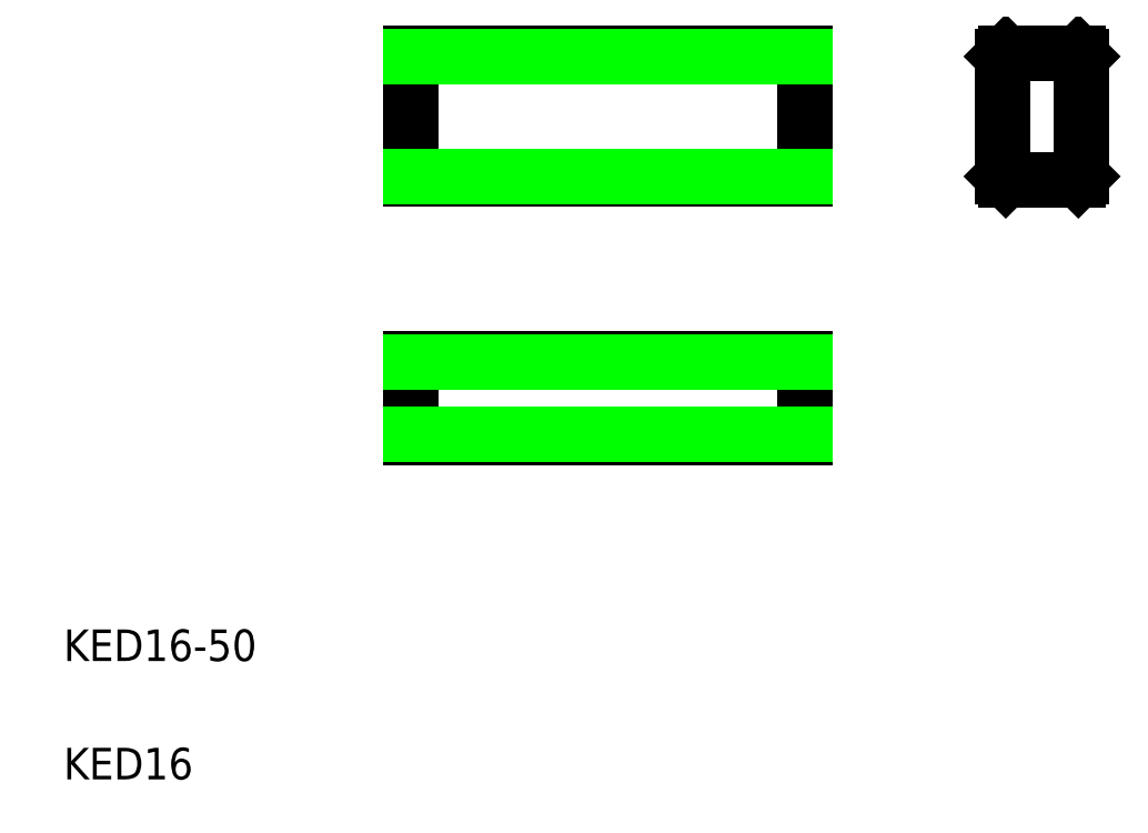
<metadata>
{"format":"dxf","ext":"dxf","renderer":"ezdxf+matplotlib","layout":"modelspace","background":"white","min_lineweight":24,"dpi":150}
</metadata>
<code>
0
SECTION
2
ENTITIES
0
TEXT
8
0
10
10
20
25
30
0
40
4
1
KED16-50
0
TEXT
8
0
10
10
20
10
30
0
40
4
1
KED16
0
LINE
8
0
10
104.1
20
53.27
30
0
11
54.06
21
53.27
31
0
0
LINE
8
0
10
54.06
20
63.27
30
0
11
104.1
21
63.27
31
0
0
LINE
8
0
10
54.06
20
53.27
30
0
11
54.06
21
63.27
31
0
0
LINE
8
0
10
104.1
20
63.27
30
0
11
104.1
21
53.27
31
0
0
LINE
8
0
10
104.1
20
86.06
30
0
11
54.06
21
86.06
31
0
0
LINE
8
0
10
54.06
20
102.1
30
0
11
104.1
21
102.1
31
0
0
LINE
8
0
10
54.06
20
86.06
30
0
11
54.06
21
102.1
31
0
0
LINE
8
0
10
104.1
20
102.1
30
0
11
104.1
21
86.06
31
0
0
LINE
8
0
10
129.1
20
86.42
30
0
11
129.1
21
101.6
31
0
0
LINE
8
0
10
139.1
20
101.6
30
0
11
139.1
21
86.42
31
0
0
LINE
8
0
10
138.7
20
86.02
30
0
11
129.5
21
86.02
31
0
0
LINE
8
0
10
129.1
20
86.42
30
0
11
129.5
21
86.02
31
0
0
LINE
8
0
10
138.7
20
86.02
30
0
11
139.1
21
86.42
31
0
0
LINE
8
0
10
129.5
20
102
30
0
11
138.7
21
102
31
0
0
LINE
8
0
10
129.5
20
102
30
0
11
129.1
21
101.6
31
0
0
LINE
8
0
10
139.1
20
101.6
30
0
11
138.7
21
102
31
0
0
LINE
8
0
10
54.06
20
101.7
30
0
11
104.1
21
101.7
31
0
0
LINE
8
0
10
104.1
20
86.46
30
0
11
54.06
21
86.46
31
0
0
LINE
8
0
10
54.06
20
62.87
30
0
11
104.1
21
62.87
31
0
0
LINE
8
0
10
104.1
20
53.67
30
0
11
54.06
21
53.67
31
0
0
ENDSEC
0
EOF

</code>
